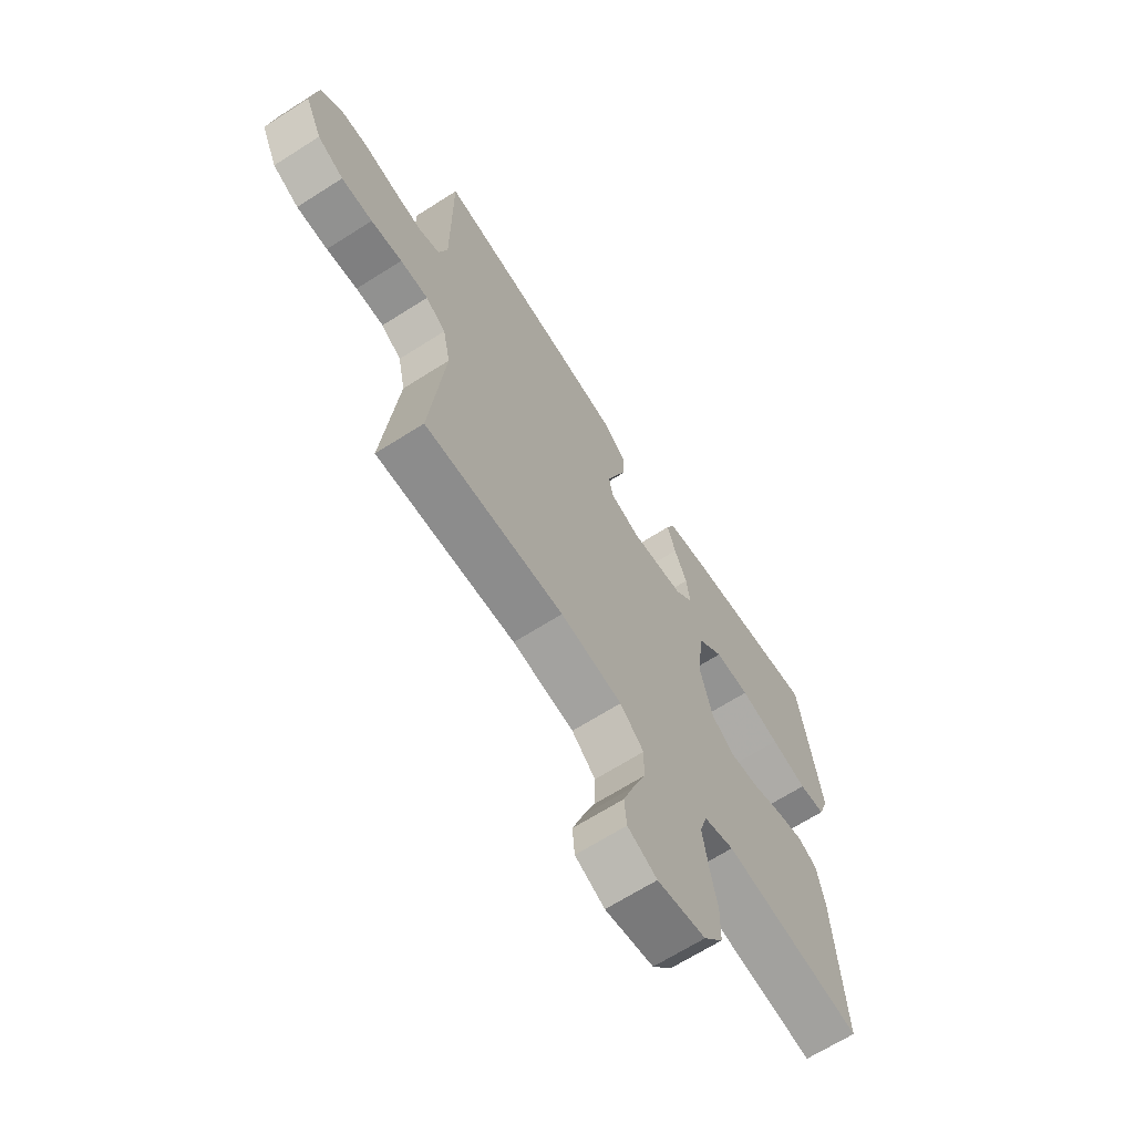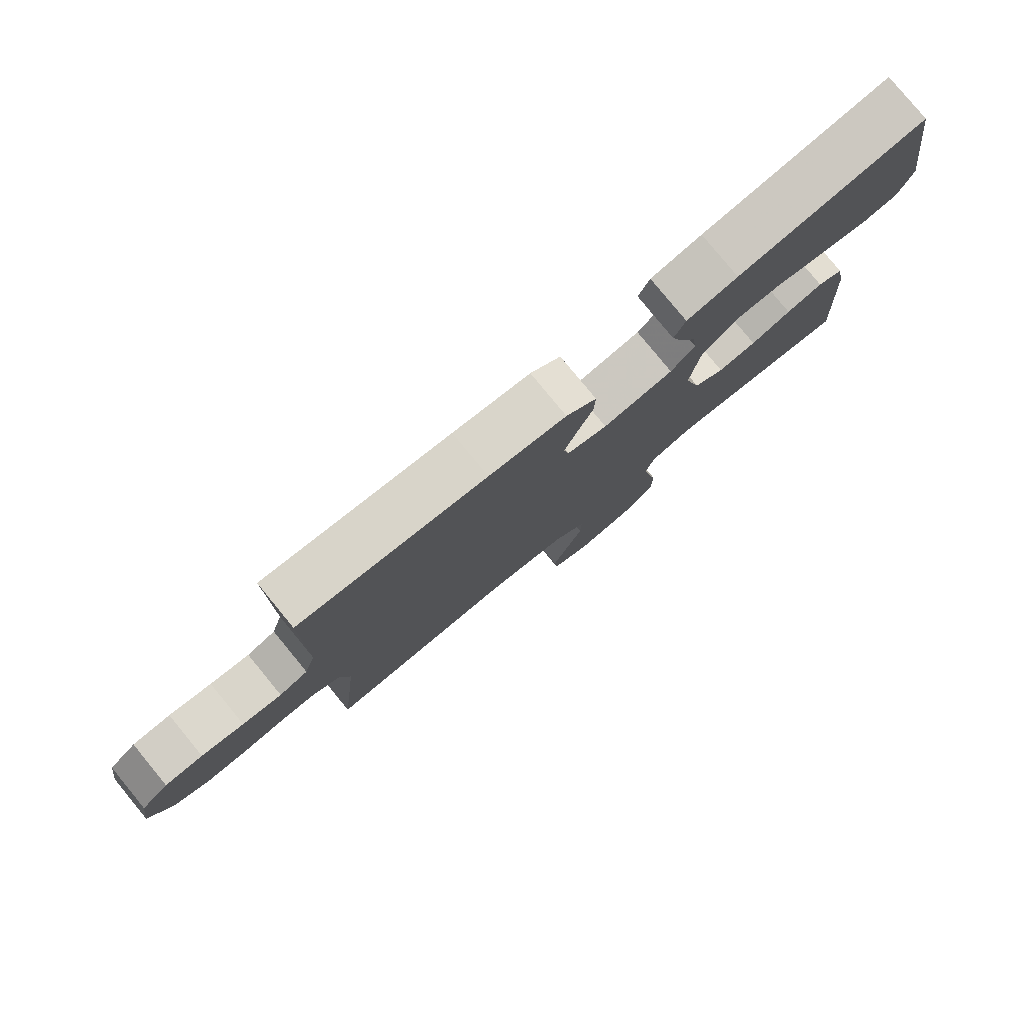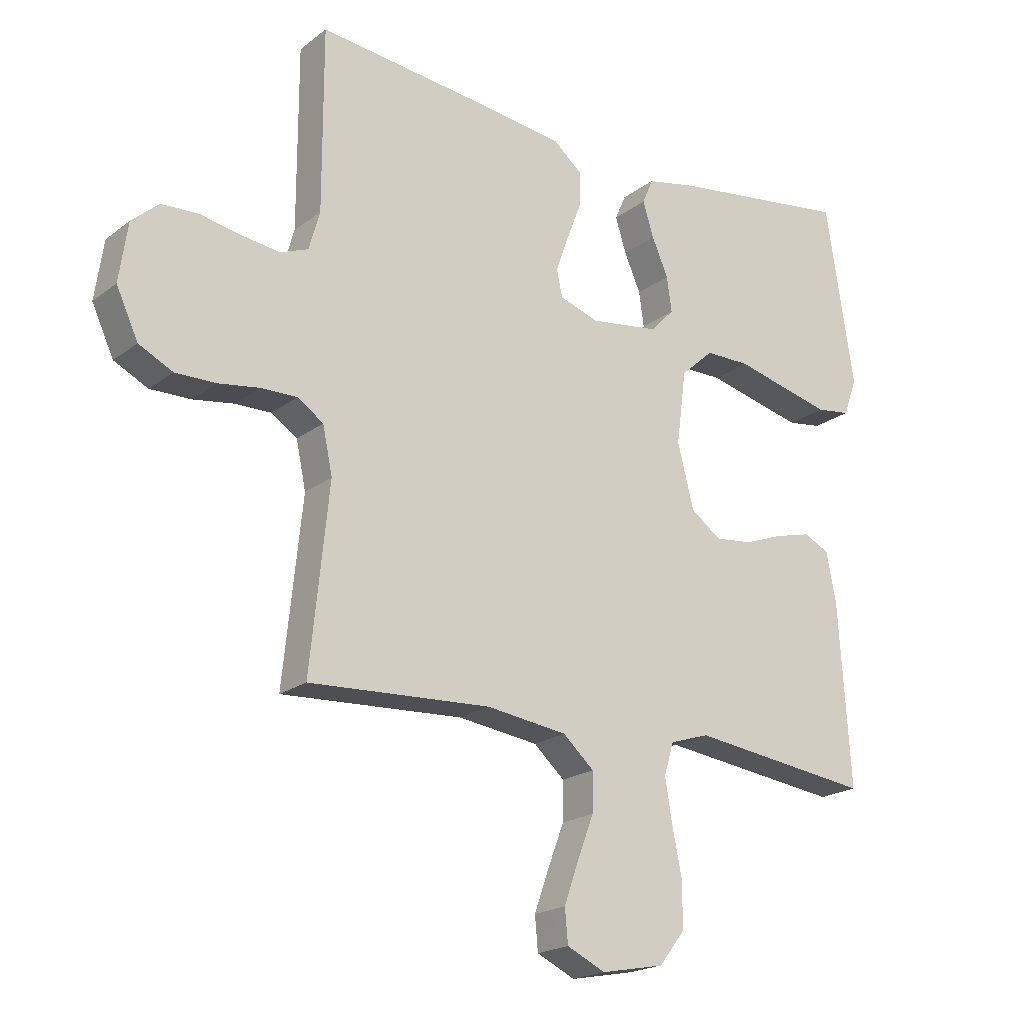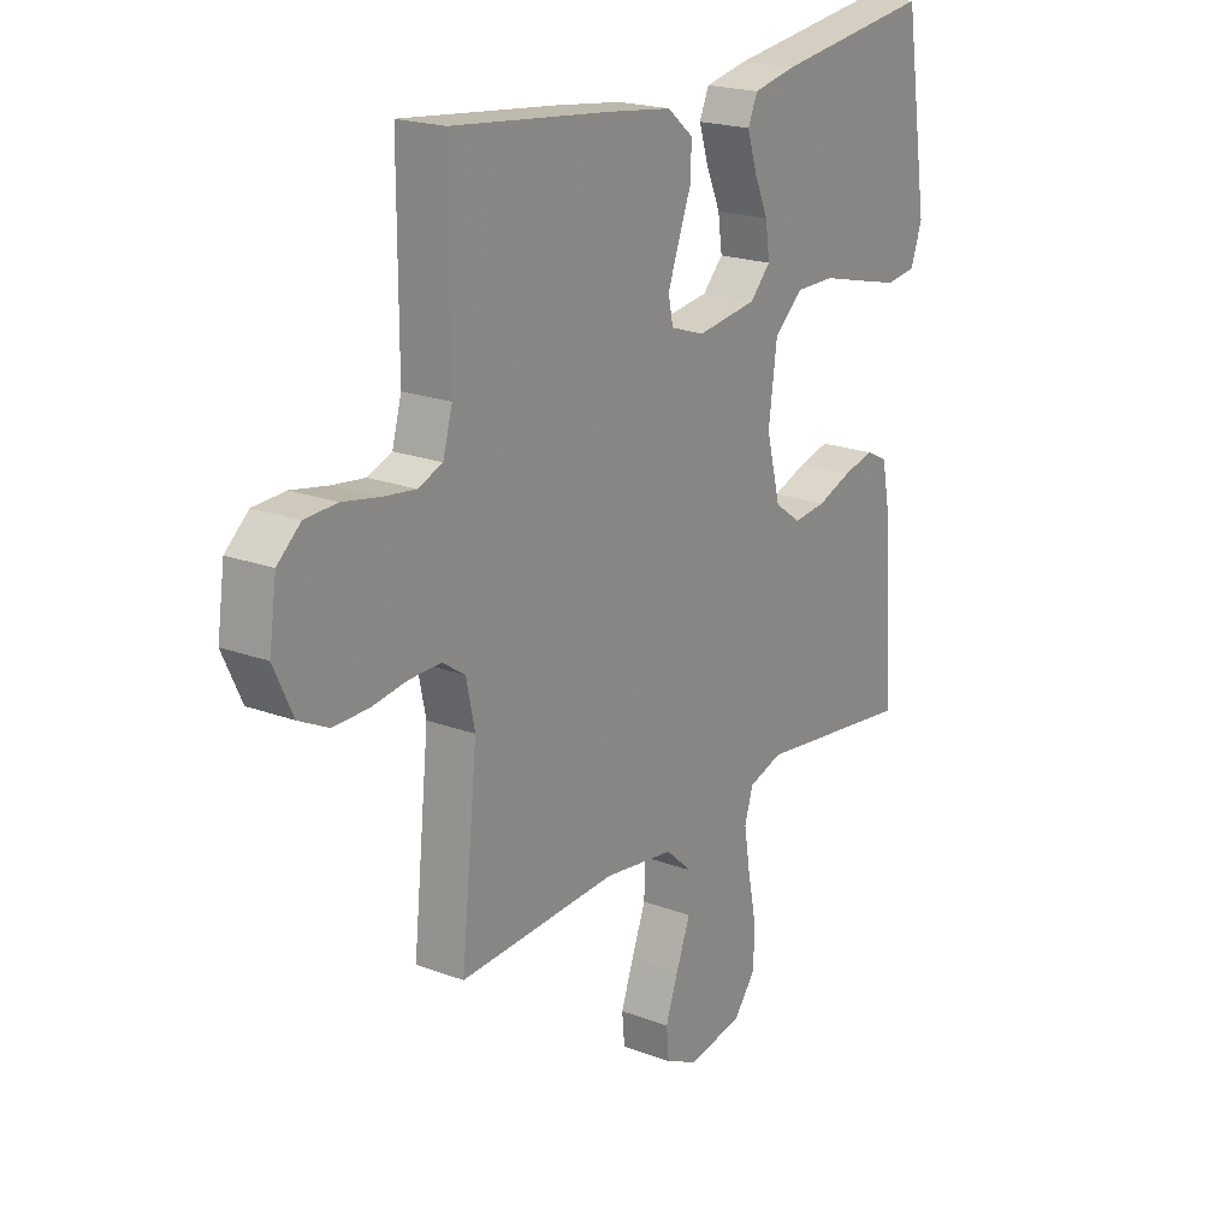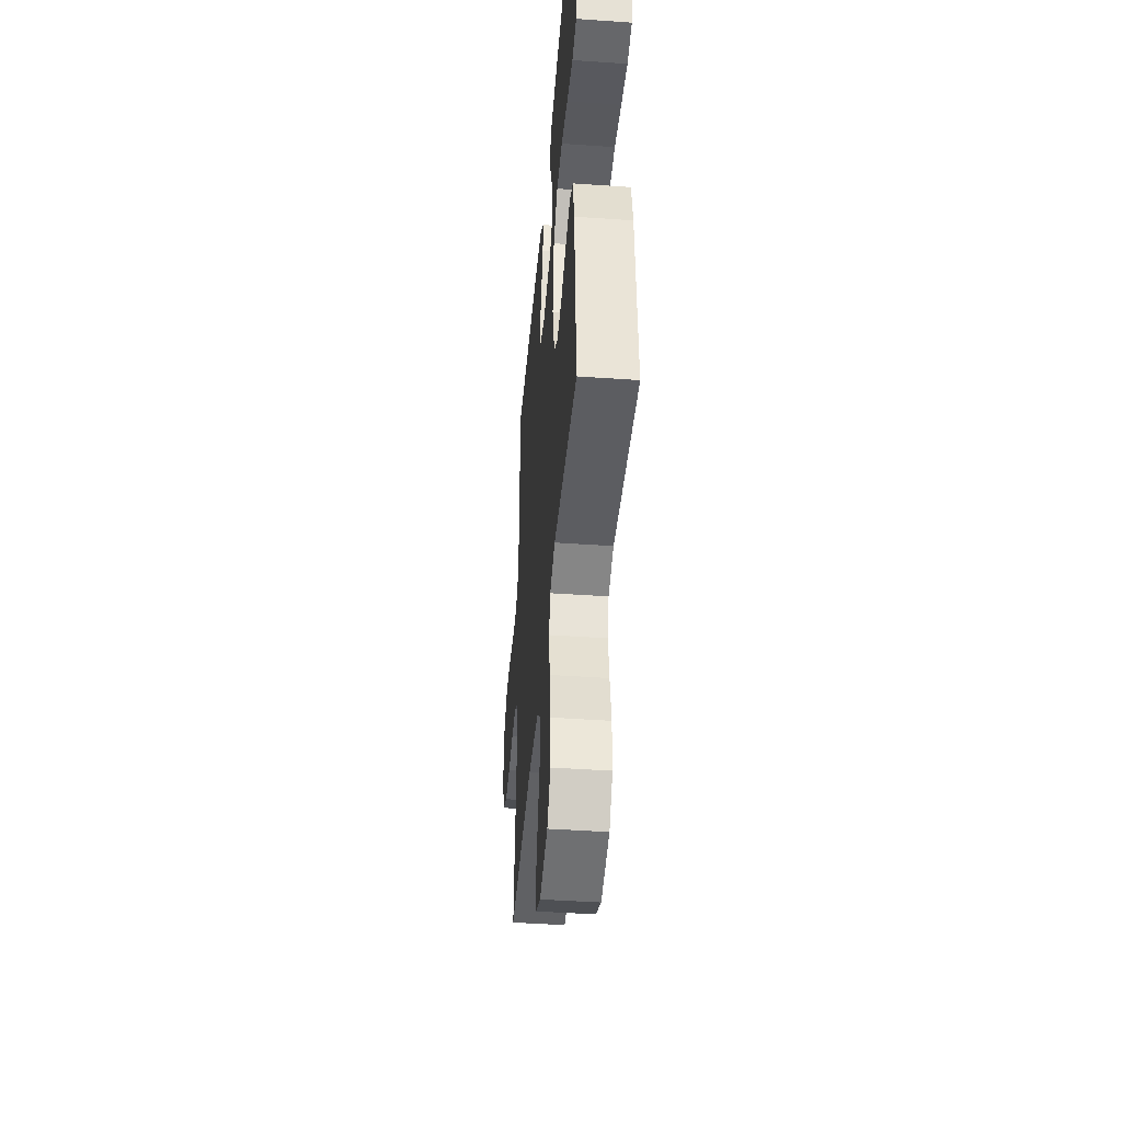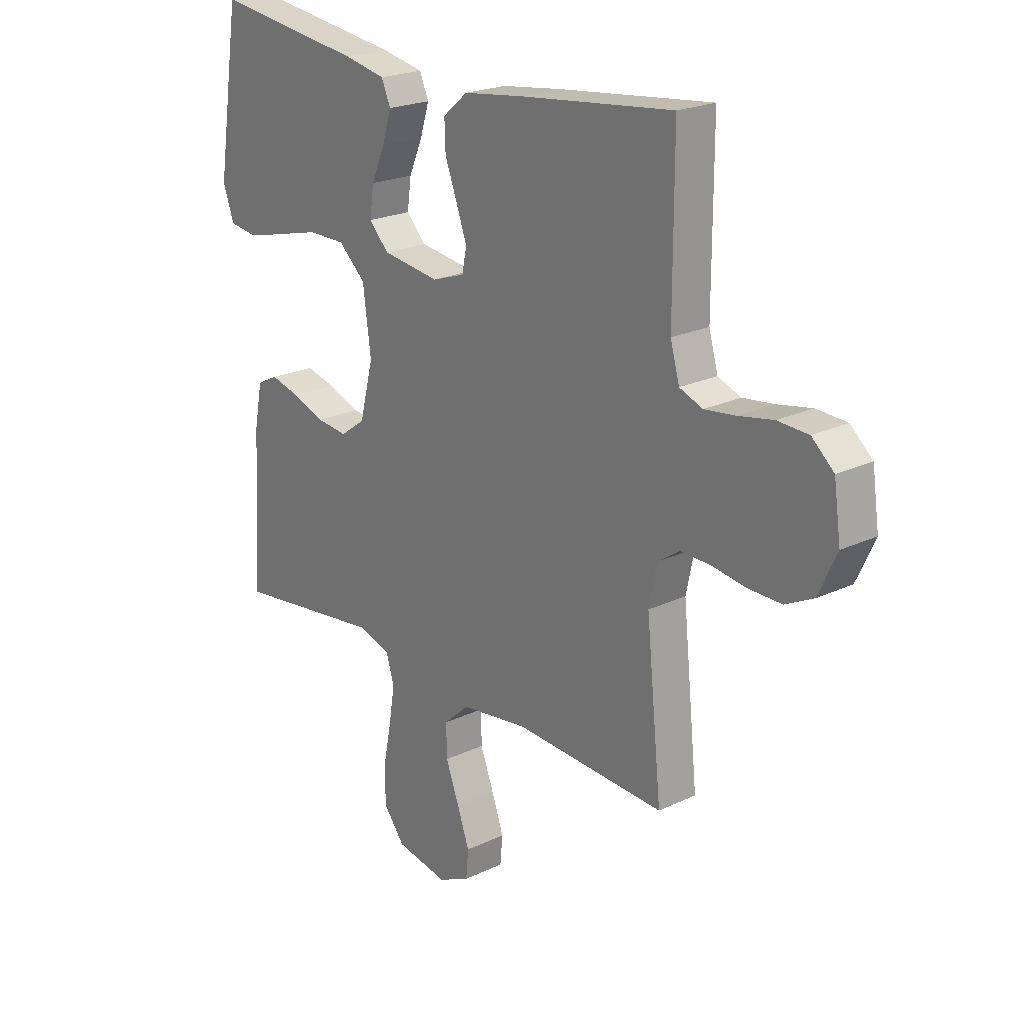
<metadata>
{"format":"obj","ext":"obj","renderer":"f3d","projection":"perspective","resolution":1024,"background":"white","views":[{"elev":-66.6,"azim":-57.4,"up":"+Z"},{"elev":79.9,"azim":-39.4,"up":"+Z"},{"elev":-20.1,"azim":-36.2,"up":"+Z"},{"elev":20.5,"azim":-55.7,"up":"+Z"},{"elev":-44.0,"azim":85.3,"up":"+Z"},{"elev":21.9,"azim":-129.8,"up":"+Z"}]}
</metadata>
<code>
v 0.5 0.07 -0.5
v 0.2 0.07 -0.462
v 0.135 0.07 -0.483
v 0.119 0.07 -0.536
v 0.131 0.07 -0.61
v 0.147 0.07 -0.689
v 0.146 0.07 -0.762
v 0.104 0.07 -0.816
v 0 0.07 -0.836
v -0.063 0.07 -0.806
v -0.068 0.07 -0.751
v -0.044 0.07 -0.683
v -0.017 0.07 -0.612
v -0.016 0.07 -0.548
v -0.067 0.07 -0.502
v -0.2 0.07 -0.484
v -0.5 0.07 -0.5
v -0.469 0.07 -0.2
v -0.485 0.07 -0.123
v -0.528 0.07 -0.094
v -0.588 0.07 -0.095
v -0.655 0.07 -0.105
v -0.722 0.07 -0.106
v -0.778 0.07 -0.078
v -0.814 0.07 0
v -0.8 0.07 0.097
v -0.756 0.07 0.136
v -0.695 0.07 0.139
v -0.627 0.07 0.126
v -0.564 0.07 0.118
v -0.518 0.07 0.136
v -0.5 0.07 0.2
v -0.5 0.07 0.5
v -0.2 0.07 0.467
v -0.076 0.07 0.451
v -0.027 0.07 0.41
v -0.029 0.07 0.353
v -0.053 0.07 0.29
v -0.074 0.07 0.231
v -0.065 0.07 0.186
v 0 0.07 0.164
v 0.114 0.07 0.18
v 0.153 0.07 0.221
v 0.145 0.07 0.279
v 0.118 0.07 0.341
v 0.1 0.07 0.399
v 0.118 0.07 0.441
v 0.2 0.07 0.458
v 0.5 0.07 0.5
v 0.546 0.07 0.2
v 0.524 0.07 0.138
v 0.467 0.07 0.13
v 0.389 0.07 0.149
v 0.305 0.07 0.17
v 0.23 0.07 0.17
v 0.176 0.07 0.121
v 0.16 0.07 0
v 0.187 0.07 -0.106
v 0.237 0.07 -0.142
v 0.299 0.07 -0.135
v 0.364 0.07 -0.111
v 0.423 0.07 -0.096
v 0.465 0.07 -0.117
v 0.481 0.07 -0.2
v 0.5 0 -0.5
v 0.2 0 -0.462
v 0.135 0 -0.483
v 0.119 0 -0.536
v 0.131 0 -0.61
v 0.147 0 -0.689
v 0.146 0 -0.762
v 0.104 0 -0.816
v 0 0 -0.836
v -0.063 0 -0.806
v -0.068 0 -0.751
v -0.044 0 -0.683
v -0.017 0 -0.612
v -0.016 0 -0.548
v -0.067 0 -0.502
v -0.2 0 -0.484
v -0.5 0 -0.5
v -0.469 0 -0.2
v -0.485 0 -0.123
v -0.528 0 -0.094
v -0.588 0 -0.095
v -0.655 0 -0.105
v -0.722 0 -0.106
v -0.778 0 -0.078
v -0.814 0 0
v -0.8 0 0.097
v -0.756 0 0.136
v -0.695 0 0.139
v -0.627 0 0.126
v -0.564 0 0.118
v -0.518 0 0.136
v -0.5 0 0.2
v -0.5 0 0.5
v -0.2 0 0.467
v -0.076 0 0.451
v -0.027 0 0.41
v -0.029 0 0.353
v -0.053 0 0.29
v -0.074 0 0.231
v -0.065 0 0.186
v 0 0 0.164
v 0.114 0 0.18
v 0.153 0 0.221
v 0.145 0 0.279
v 0.118 0 0.341
v 0.1 0 0.399
v 0.118 0 0.441
v 0.2 0 0.458
v 0.5 0 0.5
v 0.546 0 0.2
v 0.524 0 0.138
v 0.467 0 0.13
v 0.389 0 0.149
v 0.305 0 0.17
v 0.23 0 0.17
v 0.176 0 0.121
v 0.16 0 0
v 0.187 0 -0.106
v 0.237 0 -0.142
v 0.299 0 -0.135
v 0.364 0 -0.111
v 0.423 0 -0.096
v 0.465 0 -0.117
v 0.481 0 -0.2
f 64 1 2
f 63 64 2
f 62 63 2
f 61 62 2
f 60 61 2
f 59 60 2 3
f 58 59 3 4
f 57 58 4
f 52 53 54
f 51 52 54
f 50 51 54
f 49 50 54
f 48 49 54
f 47 48 54
f 46 47 54
f 45 46 54
f 44 45 54
f 43 44 54 55
f 42 43 55 56
f 36 37 38
f 35 36 38
f 34 35 38
f 33 34 38
f 32 33 38
f 31 32 38 39
f 30 31 39 40
f 27 28 29
f 26 27 29
f 25 26 29
f 24 25 29
f 23 24 29
f 22 23 29
f 21 22 29
f 20 21 29 30
f 30 40 41
f 20 30 41
f 19 20 41
f 16 17 18
f 42 56 57
f 41 42 57
f 19 41 57
f 18 19 57
f 16 18 57
f 15 16 57
f 11 12 13
f 10 11 13
f 9 10 13
f 8 9 13
f 7 8 13
f 6 7 13
f 5 6 13
f 14 15 57 4
f 4 5 13 14
f 66 65 128
f 66 128 127
f 66 127 126
f 66 126 125
f 66 125 124
f 67 66 124 123
f 68 67 123 122
f 68 122 121
f 118 117 116
f 118 116 115
f 118 115 114
f 118 114 113
f 118 113 112
f 118 112 111
f 118 111 110
f 118 110 109
f 118 109 108
f 119 118 108 107
f 120 119 107 106
f 102 101 100
f 102 100 99
f 102 99 98
f 102 98 97
f 102 97 96
f 103 102 96 95
f 104 103 95 94
f 93 92 91
f 93 91 90
f 93 90 89
f 93 89 88
f 93 88 87
f 93 87 86
f 93 86 85
f 94 93 85 84
f 105 104 94
f 105 94 84
f 105 84 83
f 82 81 80
f 121 120 106
f 121 106 105
f 121 105 83
f 121 83 82
f 121 82 80
f 121 80 79
f 77 76 75
f 77 75 74
f 77 74 73
f 77 73 72
f 77 72 71
f 77 71 70
f 77 70 69
f 68 121 79 78
f 78 77 69 68
f 1 65 66 2
f 2 66 67 3
f 3 67 68 4
f 4 68 69 5
f 5 69 70 6
f 6 70 71 7
f 7 71 72 8
f 8 72 73 9
f 9 73 74 10
f 10 74 75 11
f 11 75 76 12
f 12 76 77 13
f 13 77 78 14
f 14 78 79 15
f 15 79 80 16
f 16 80 81 17
f 17 81 82 18
f 18 82 83 19
f 19 83 84 20
f 20 84 85 21
f 21 85 86 22
f 22 86 87 23
f 23 87 88 24
f 24 88 89 25
f 25 89 90 26
f 26 90 91 27
f 27 91 92 28
f 28 92 93 29
f 29 93 94 30
f 30 94 95 31
f 31 95 96 32
f 32 96 97 33
f 33 97 98 34
f 34 98 99 35
f 35 99 100 36
f 36 100 101 37
f 37 101 102 38
f 38 102 103 39
f 39 103 104 40
f 40 104 105 41
f 41 105 106 42
f 42 106 107 43
f 43 107 108 44
f 44 108 109 45
f 45 109 110 46
f 46 110 111 47
f 47 111 112 48
f 48 112 113 49
f 49 113 114 50
f 50 114 115 51
f 51 115 116 52
f 52 116 117 53
f 53 117 118 54
f 54 118 119 55
f 55 119 120 56
f 56 120 121 57
f 57 121 122 58
f 58 122 123 59
f 59 123 124 60
f 60 124 125 61
f 61 125 126 62
f 62 126 127 63
f 63 127 128 64
f 64 128 65 1

</code>
